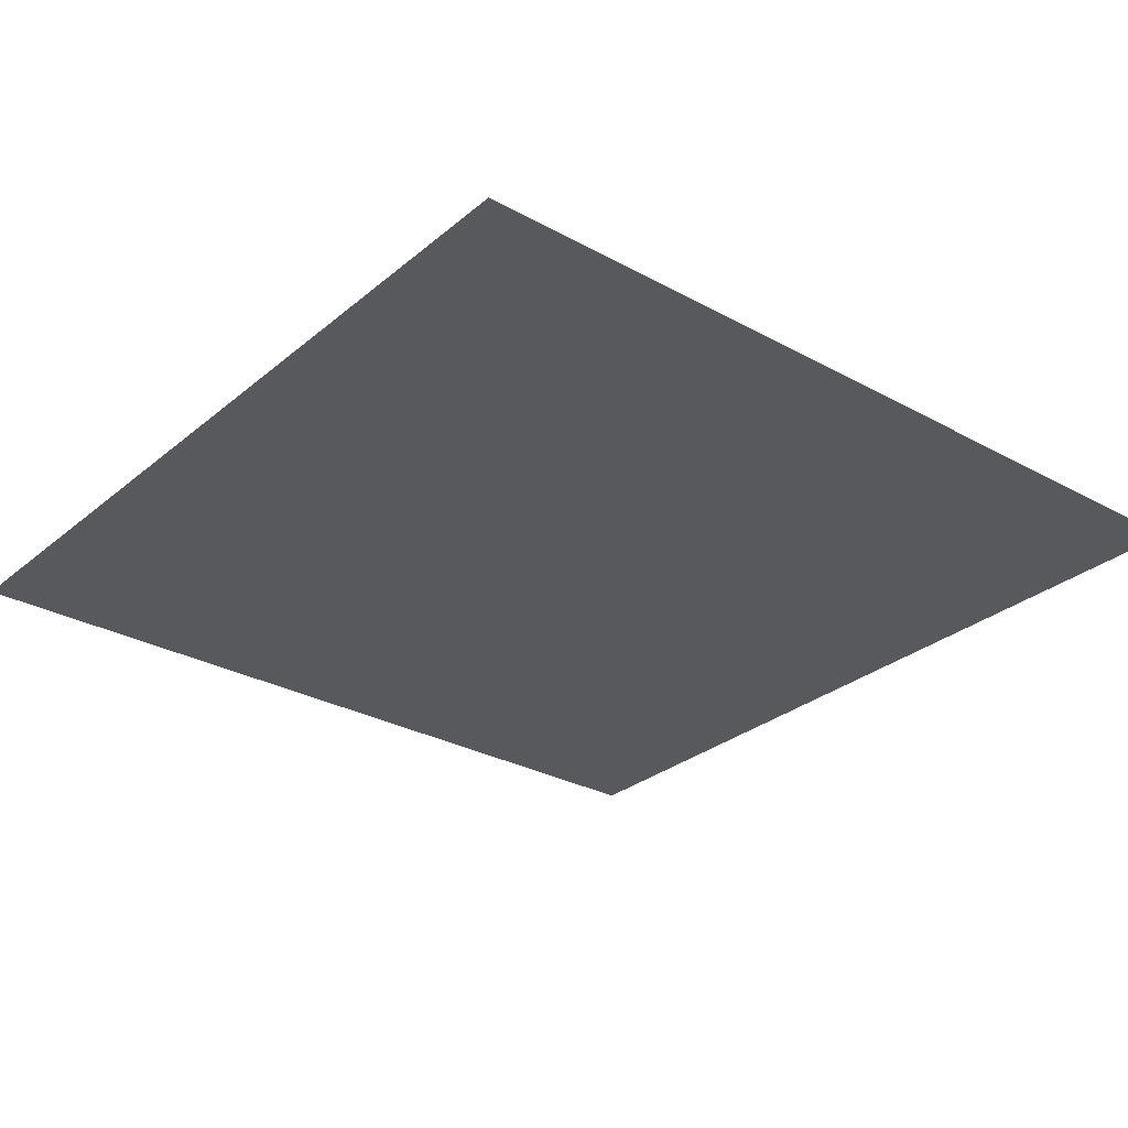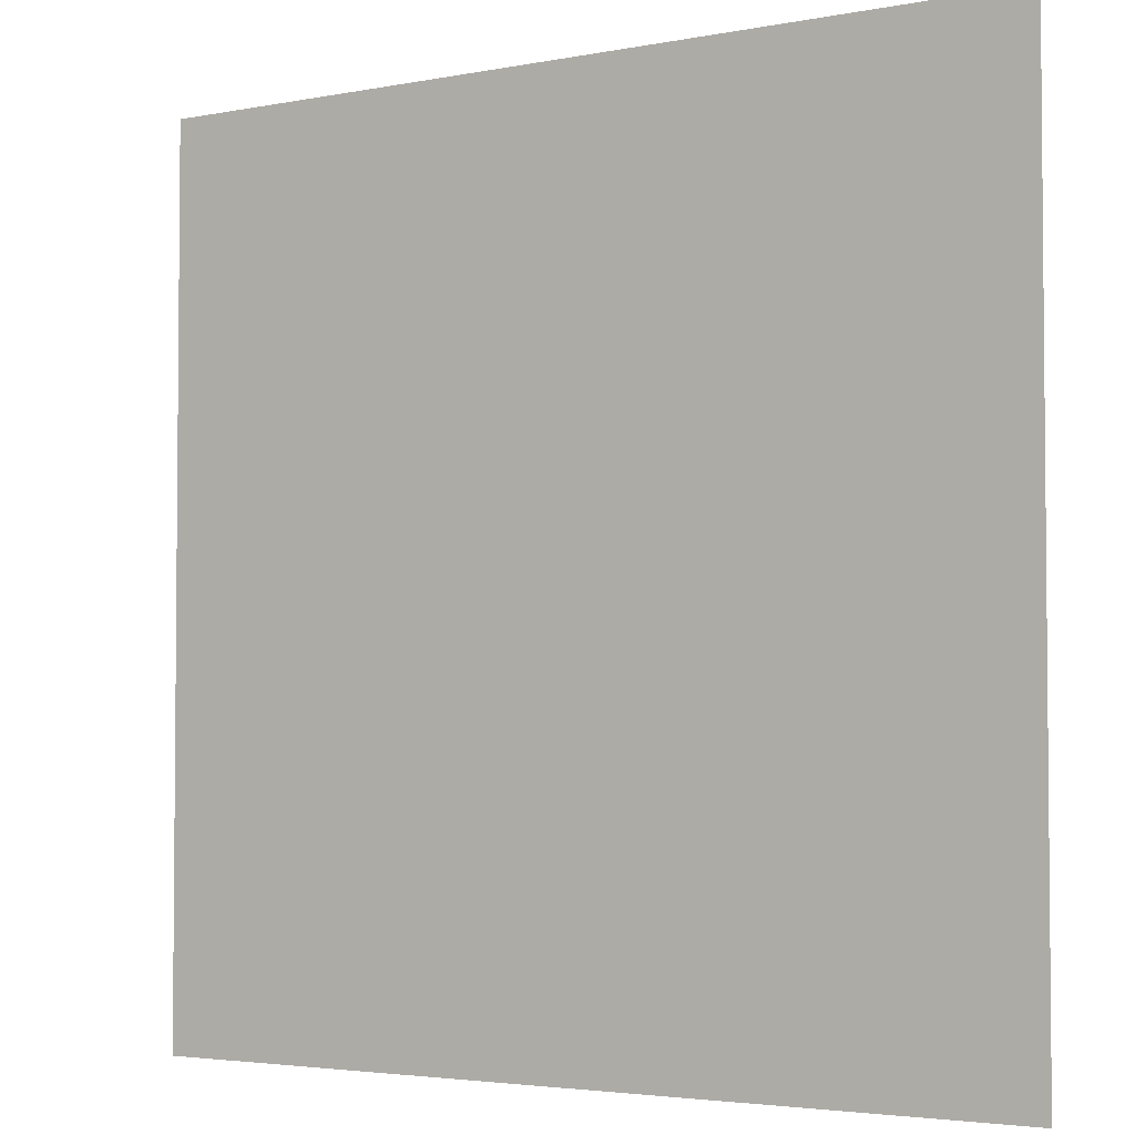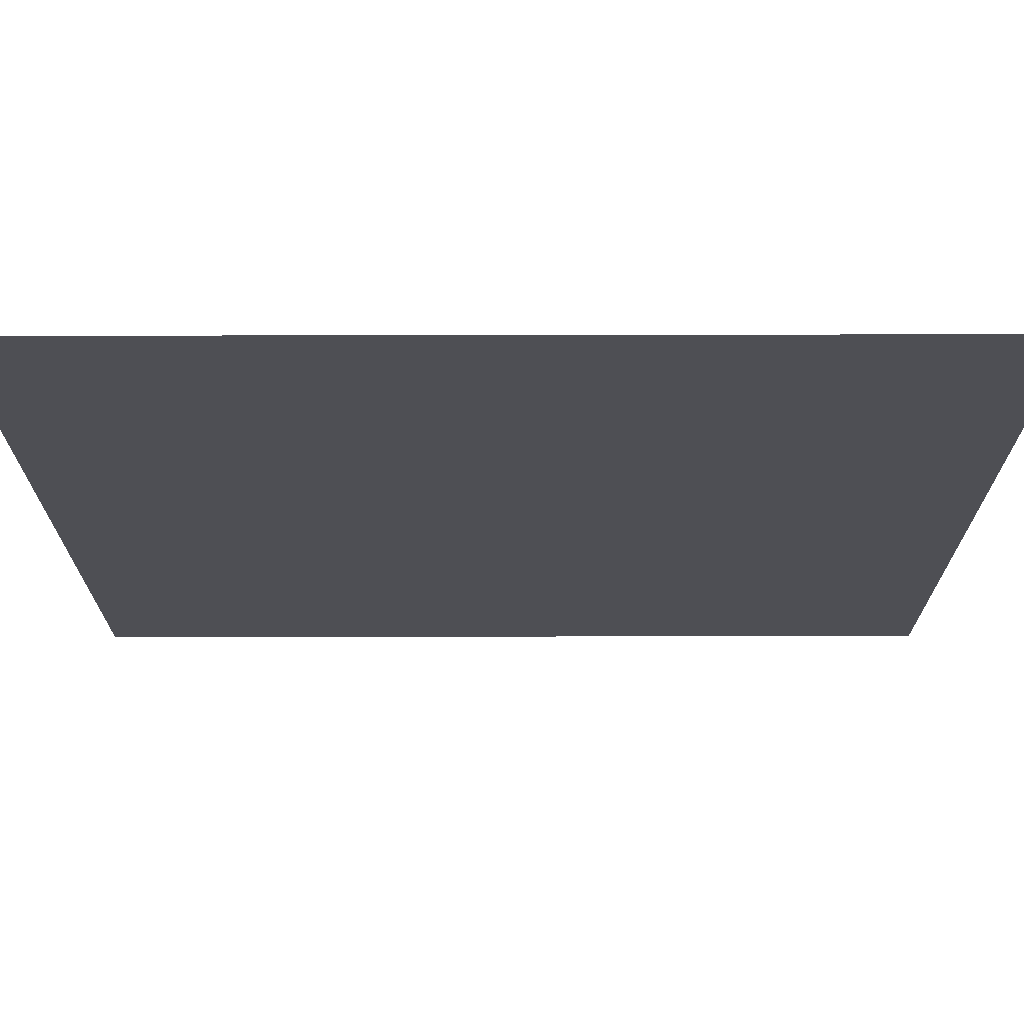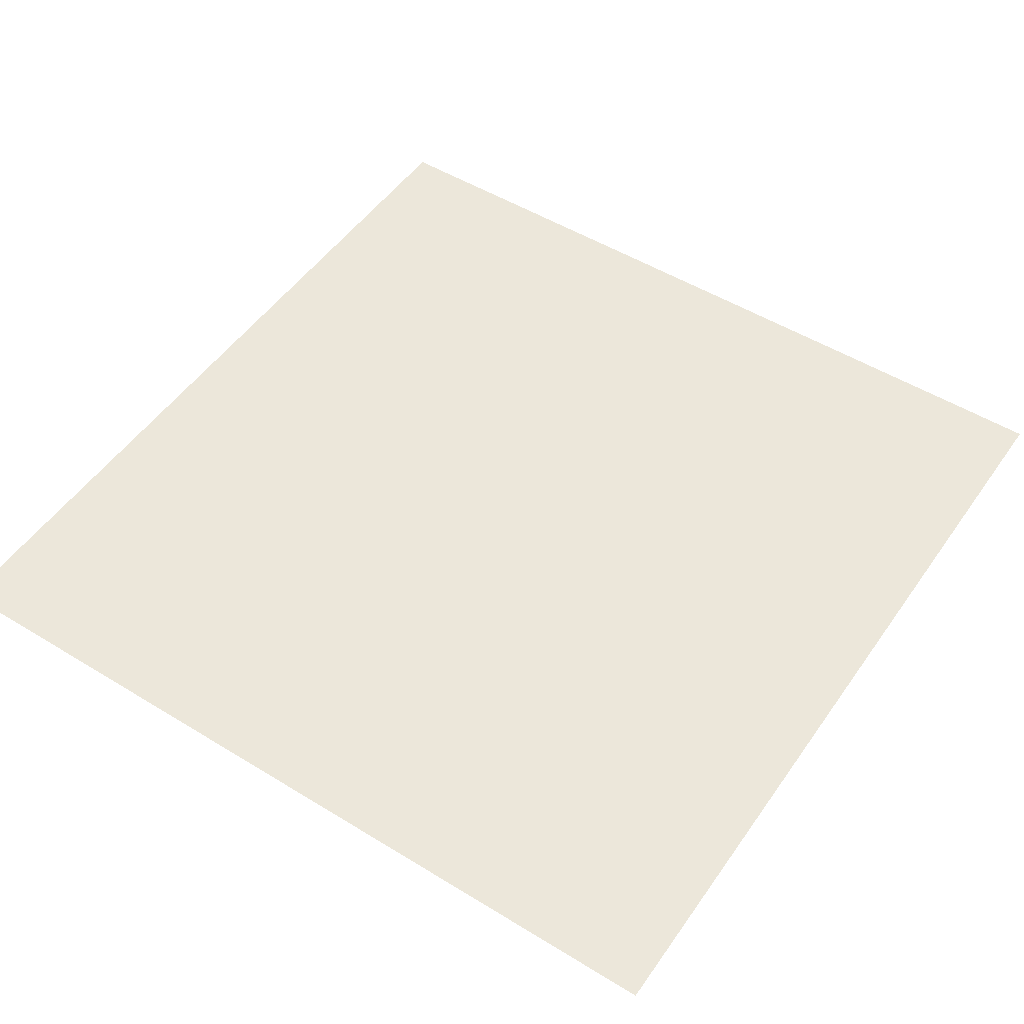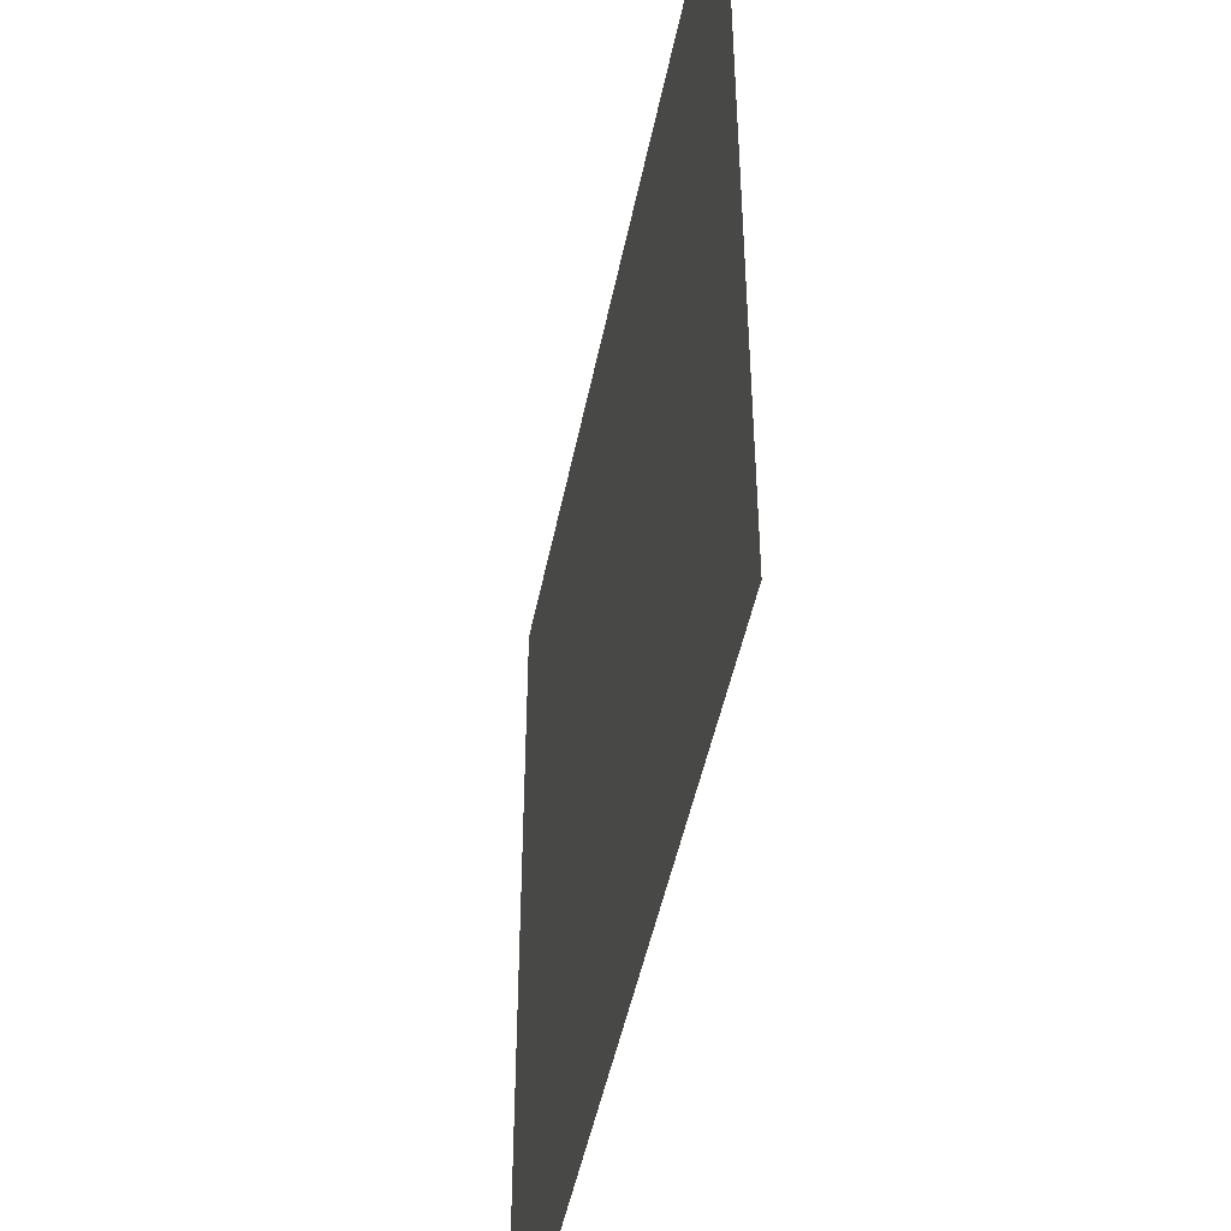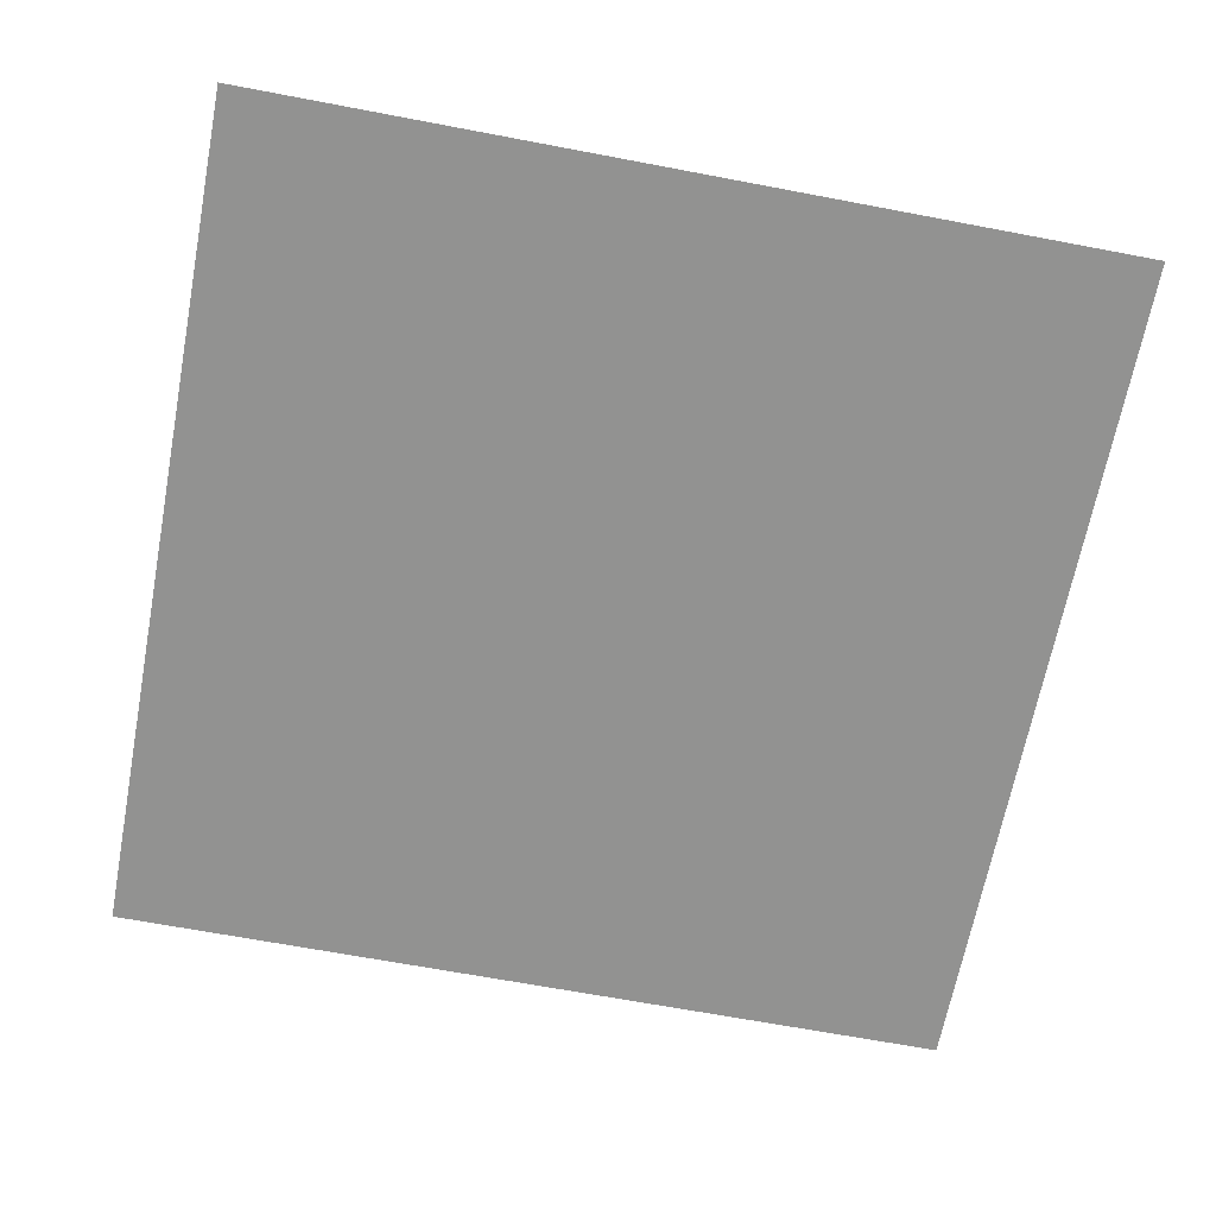
<metadata>
{"format":"obj","ext":"obj","renderer":"f3d","projection":"perspective","resolution":1024,"background":"white","views":[{"elev":-29.0,"azim":140.7,"up":"+Y"},{"elev":-3.4,"azim":33.5,"up":"+Z"},{"elev":71.7,"azim":-0.1,"up":"+Z"},{"elev":50.8,"azim":-56.2,"up":"+Y"},{"elev":-47.5,"azim":-101.2,"up":"+Z"},{"elev":-66.3,"azim":169.2,"up":"+Y"}]}
</metadata>
<code>
g SM_Env_Road_02
v 4.843 7.451e-09 -3.125
v 5 7.451e-09 -3.125
v 5 7.451e-09 -1.875
v 4.843 7.451e-09 -1.875
v 0 7.451e-09 0
v 4.843 7.451e-09 -0.625
v 5 7.451e-09 -0.625
v 5 7.451e-09 0
v 4.843 7.451e-09 -4.375
v 0 7.451e-09 -5
v 5 7.451e-09 -4.375
v 5 7.451e-09 -5
v 4.843 7.451e-09 -0.625
v 4.843 7.451e-09 -1.875
v 5 7.451e-09 -1.875
v 5 7.451e-09 -0.625
v 4.843 7.451e-09 -3.125
v 4.843 7.451e-09 -4.375
v 5 7.451e-09 -4.375
v 5 7.451e-09 -3.125
g SM_Env_Road_02_0
f 3 2 1
f 4 3 1
f 5 4 1
f 6 4 5
f 6 5 7
f 5 8 7
f 5 1 9
f 5 9 10
f 9 11 10
f 11 12 10
f 15 14 13
f 16 15 13
f 19 18 17
f 20 19 17

</code>
